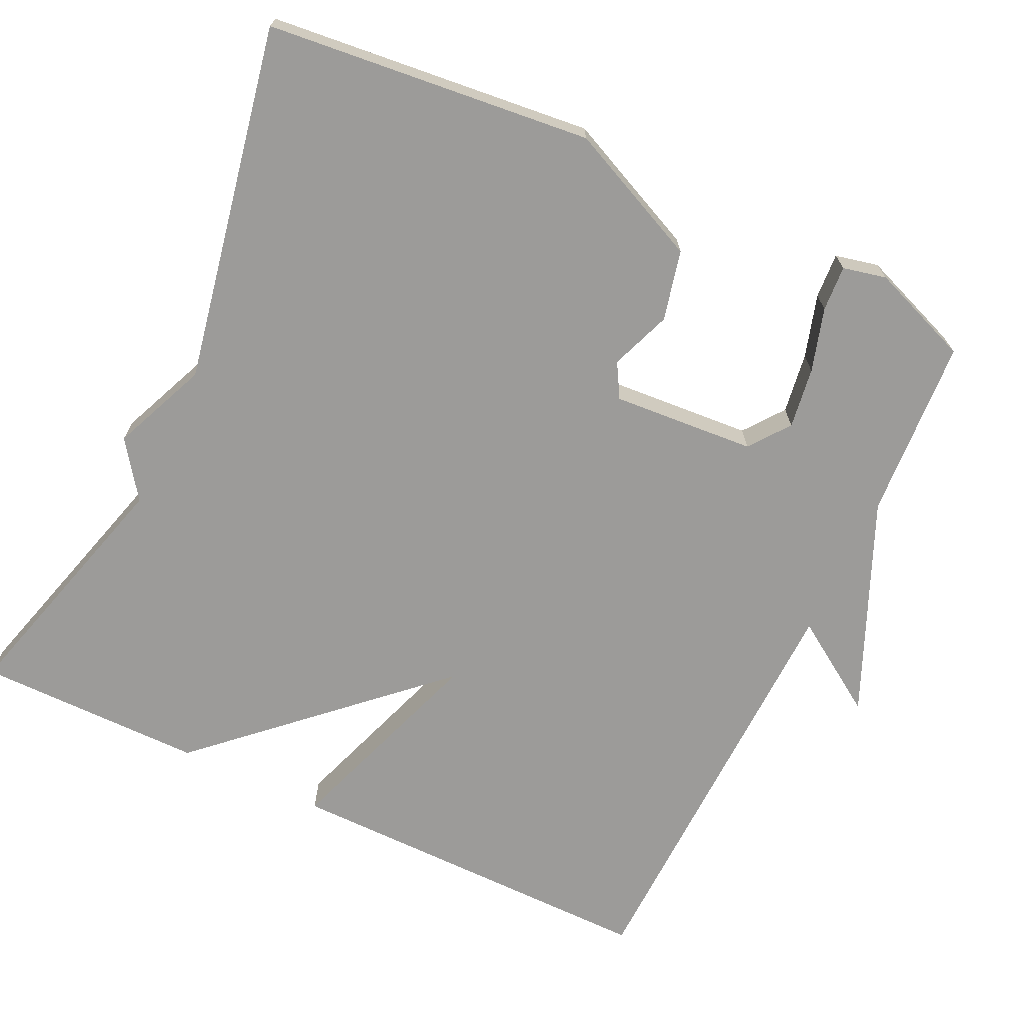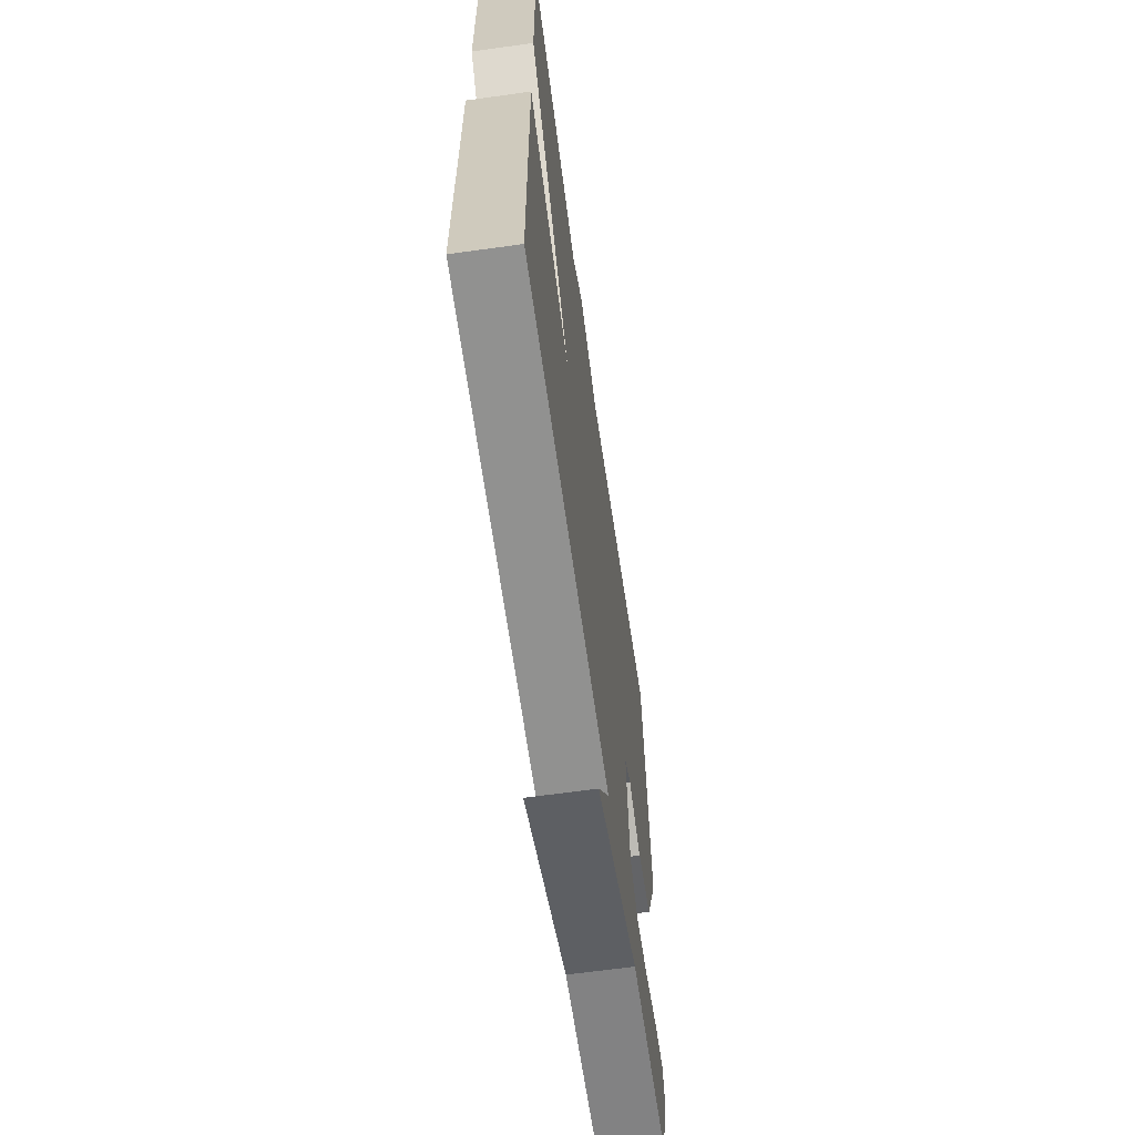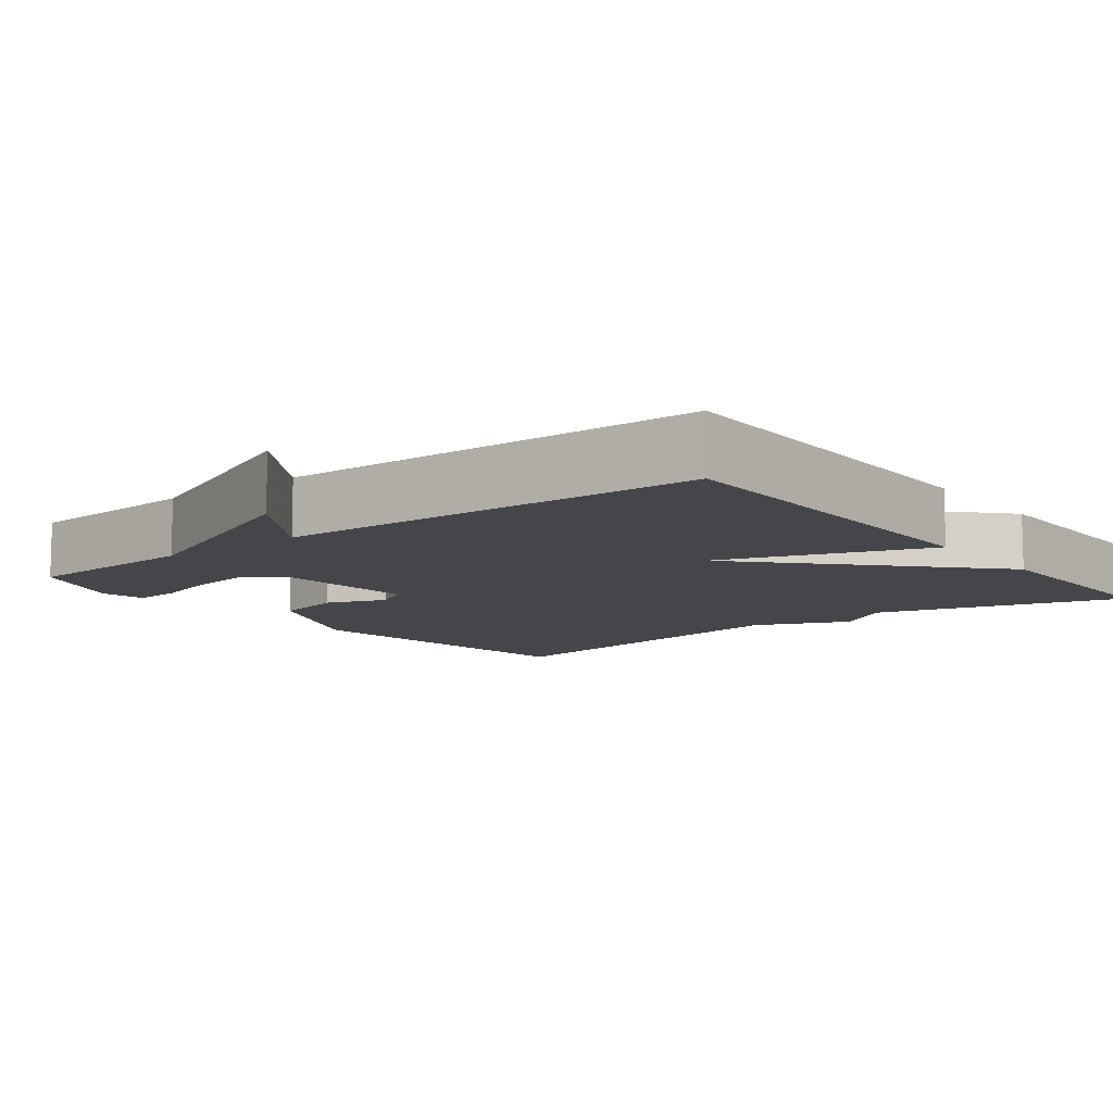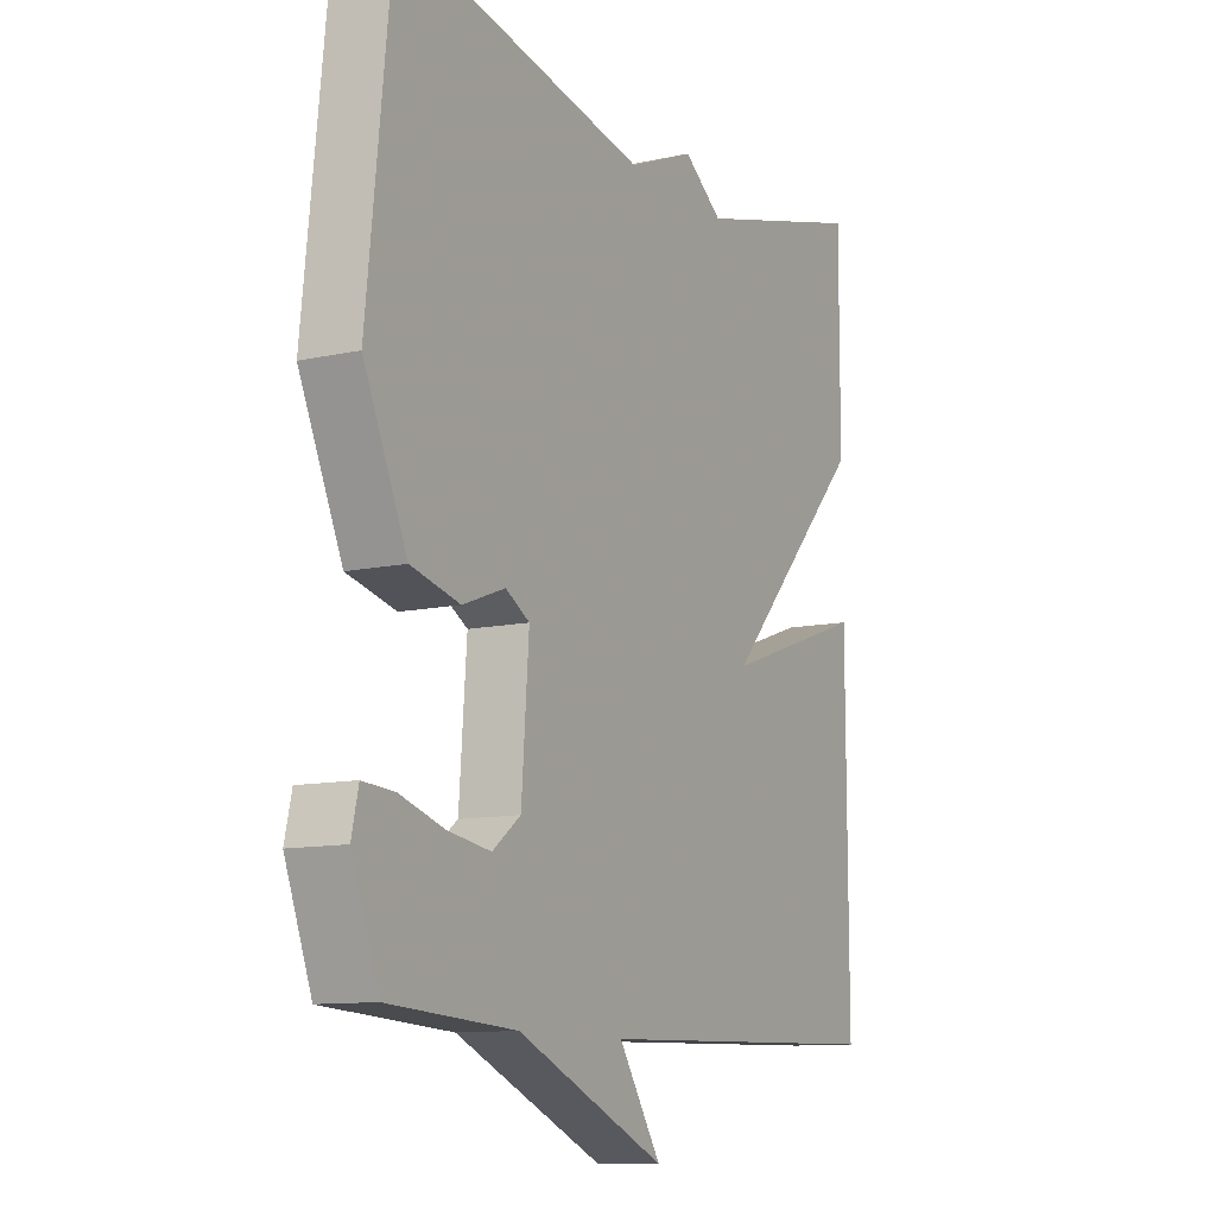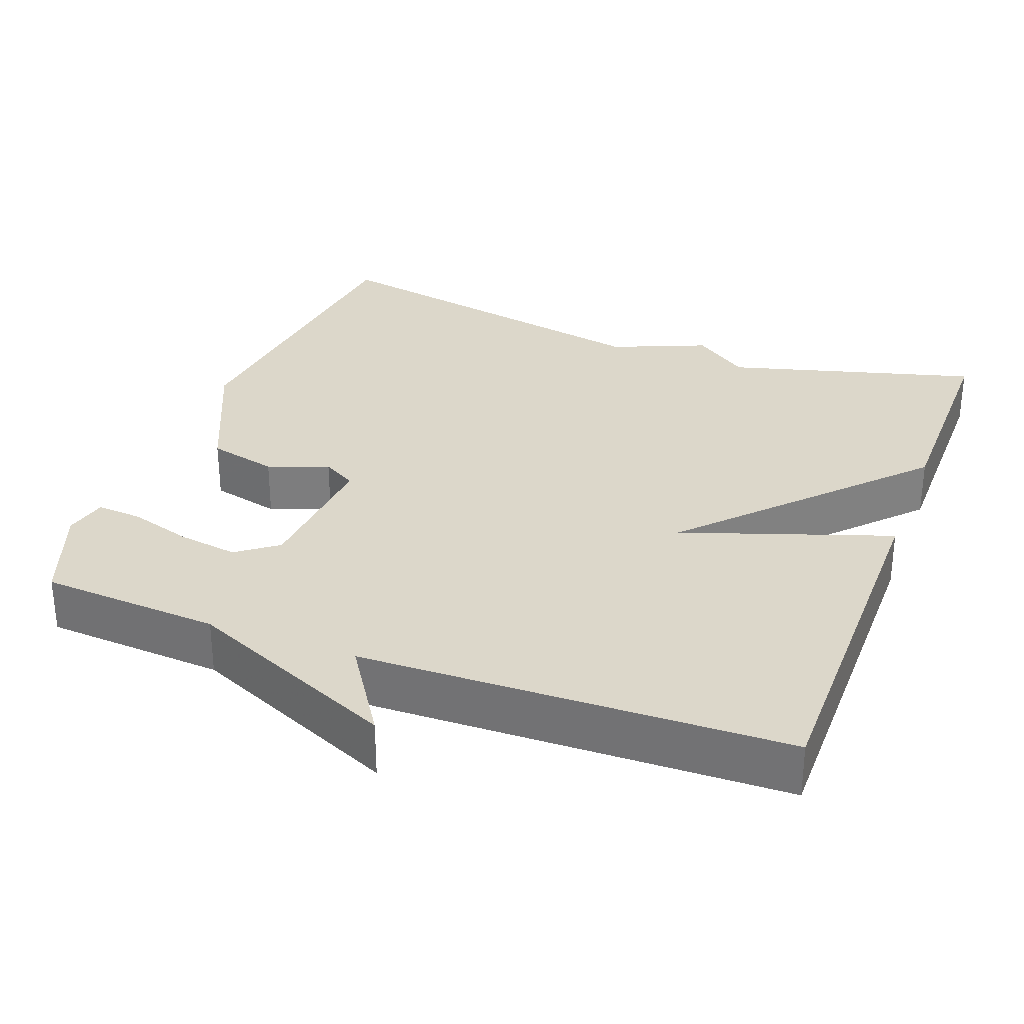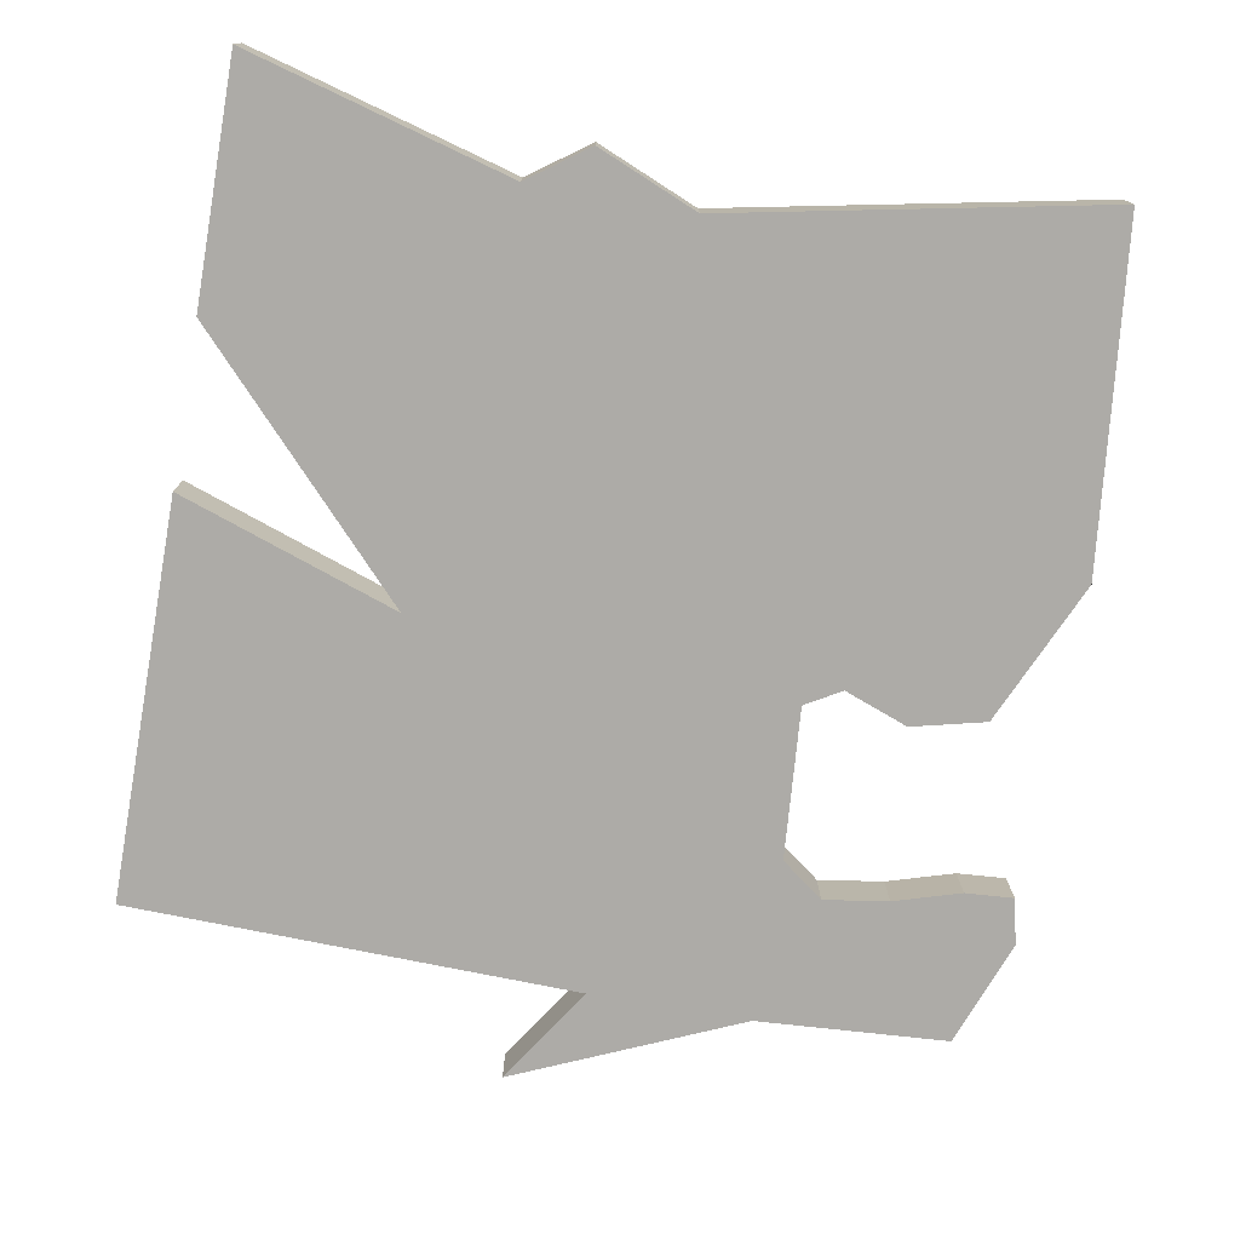
<metadata>
{"format":"obj","ext":"obj","renderer":"f3d","projection":"perspective","resolution":1024,"background":"white","views":[{"elev":-69.7,"azim":64.5,"up":"+Y"},{"elev":-64.4,"azim":-82.0,"up":"+Z"},{"elev":-9.8,"azim":-142.2,"up":"+Y"},{"elev":-11.0,"azim":118.7,"up":"+Z"},{"elev":30.8,"azim":-159.3,"up":"+Y"},{"elev":-76.4,"azim":-9.9,"up":"+Y"}]}
</metadata>
<code>
v -0.5 0.07 -0.5
v -0.499 0.07 0
v -0.224 0.07 -0.095
v -0.499 0.07 0.2
v -0.5 0.07 0.5
v -0.169 0.07 0.408
v -0.095 0.07 0.461
v 0.031 0.07 0.408
v 0.5 0.07 0.5
v 0.545 0.07 0.073
v 0.464 0.07 -0.106
v 0.372 0.07 -0.128
v 0.292 0.07 -0.098
v 0.247 0.07 -0.124
v 0.261 0.07 -0.312
v 0.314 0.07 -0.352
v 0.394 0.07 -0.34
v 0.477 0.07 -0.315
v 0.537 0.07 -0.311
v 0.55 0.07 -0.368
v 0.5 0.07 -0.5
v 0.262 0.07 -0.515
v -0.018 0.07 -0.637
v 0.062 0.07 -0.515
v -0.5 0 -0.5
v -0.499 0 0
v -0.224 0 -0.095
v -0.499 0 0.2
v -0.5 0 0.5
v -0.169 0 0.408
v -0.095 0 0.461
v 0.031 0 0.408
v 0.5 0 0.5
v 0.545 0 0.073
v 0.464 0 -0.106
v 0.372 0 -0.128
v 0.292 0 -0.098
v 0.247 0 -0.124
v 0.261 0 -0.312
v 0.314 0 -0.352
v 0.394 0 -0.34
v 0.477 0 -0.315
v 0.537 0 -0.311
v 0.55 0 -0.368
v 0.5 0 -0.5
v 0.262 0 -0.515
v -0.018 0 -0.637
v 0.062 0 -0.515
f 22 23 24
f 21 22 24
f 20 21 24
f 19 20 24
f 18 19 24
f 17 18 24
f 16 17 24 1
f 1 2 3
f 16 1 3
f 15 16 3
f 4 5 6
f 3 4 6
f 15 3 6
f 14 15 6
f 6 7 8
f 14 6 8
f 13 14 8
f 11 12 13
f 10 11 13
f 9 10 13
f 8 9 13
f 48 47 46
f 48 46 45
f 48 45 44
f 48 44 43
f 48 43 42
f 48 42 41
f 25 48 41 40
f 27 26 25
f 27 25 40
f 27 40 39
f 30 29 28
f 30 28 27
f 30 27 39
f 30 39 38
f 32 31 30
f 32 30 38
f 32 38 37
f 37 36 35
f 37 35 34
f 37 34 33
f 37 33 32
f 1 25 26 2
f 2 26 27 3
f 3 27 28 4
f 4 28 29 5
f 5 29 30 6
f 6 30 31 7
f 7 31 32 8
f 8 32 33 9
f 9 33 34 10
f 10 34 35 11
f 11 35 36 12
f 12 36 37 13
f 13 37 38 14
f 14 38 39 15
f 15 39 40 16
f 16 40 41 17
f 17 41 42 18
f 18 42 43 19
f 19 43 44 20
f 20 44 45 21
f 21 45 46 22
f 22 46 47 23
f 23 47 48 24
f 24 48 25 1

</code>
